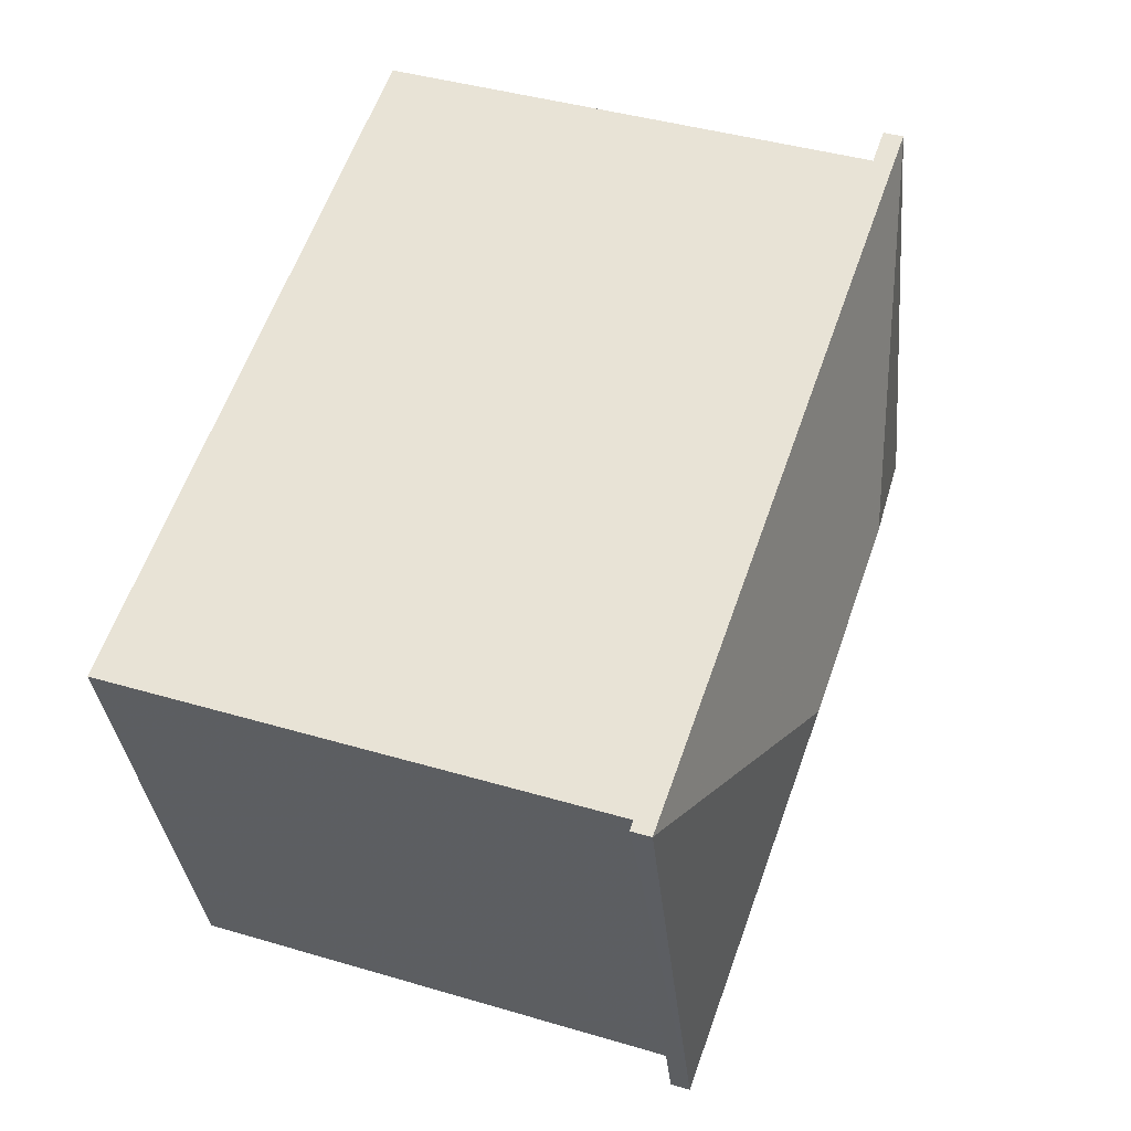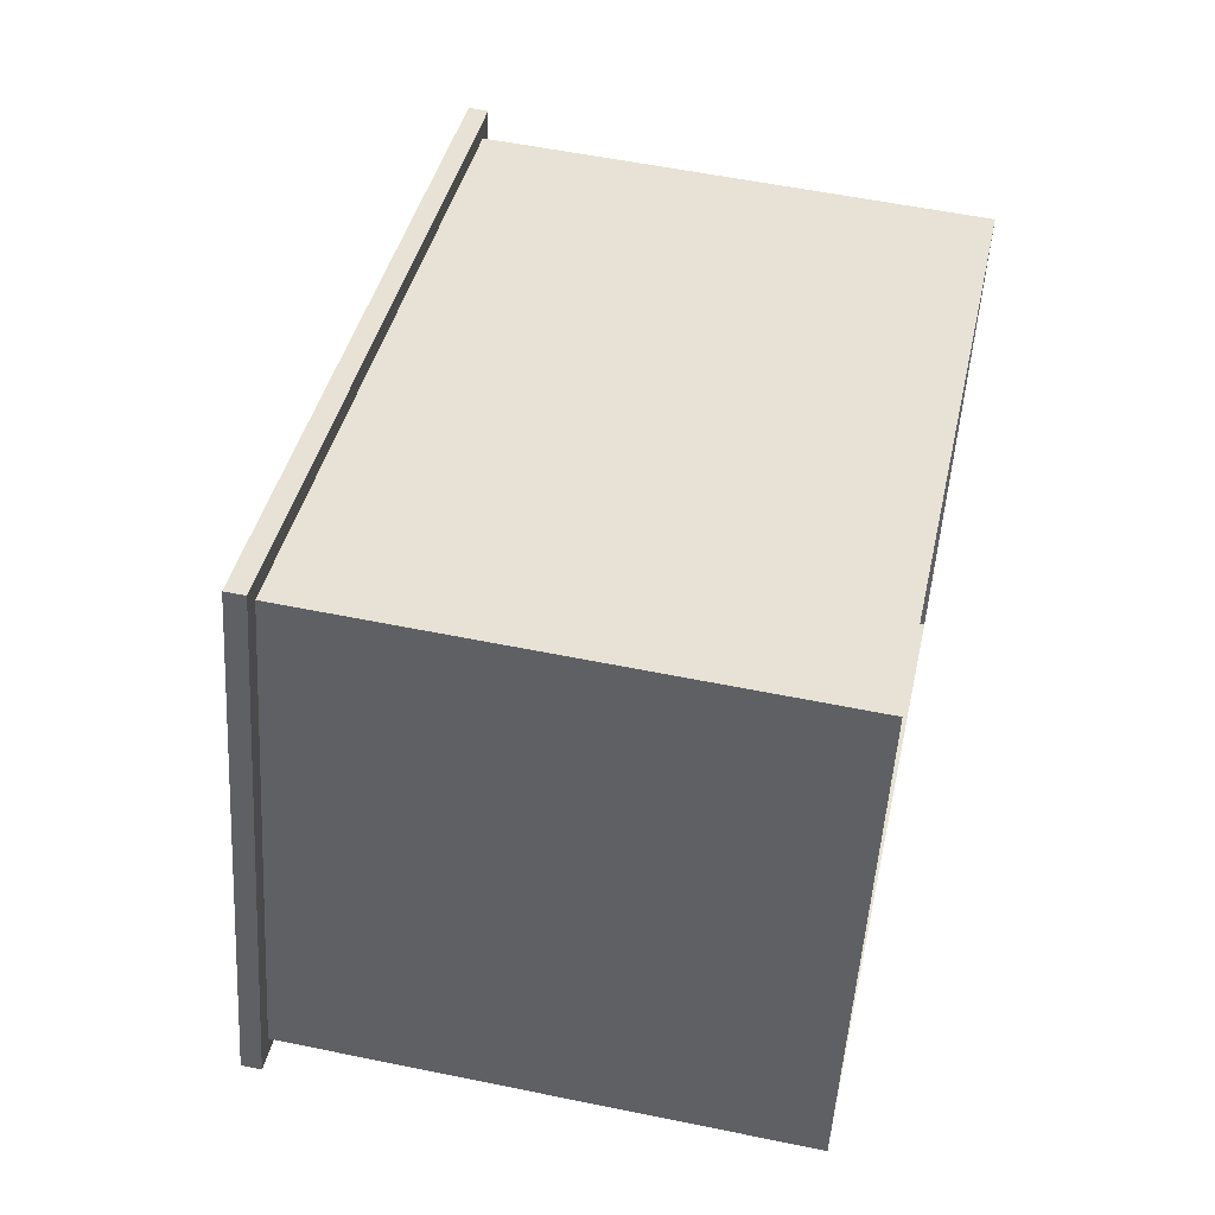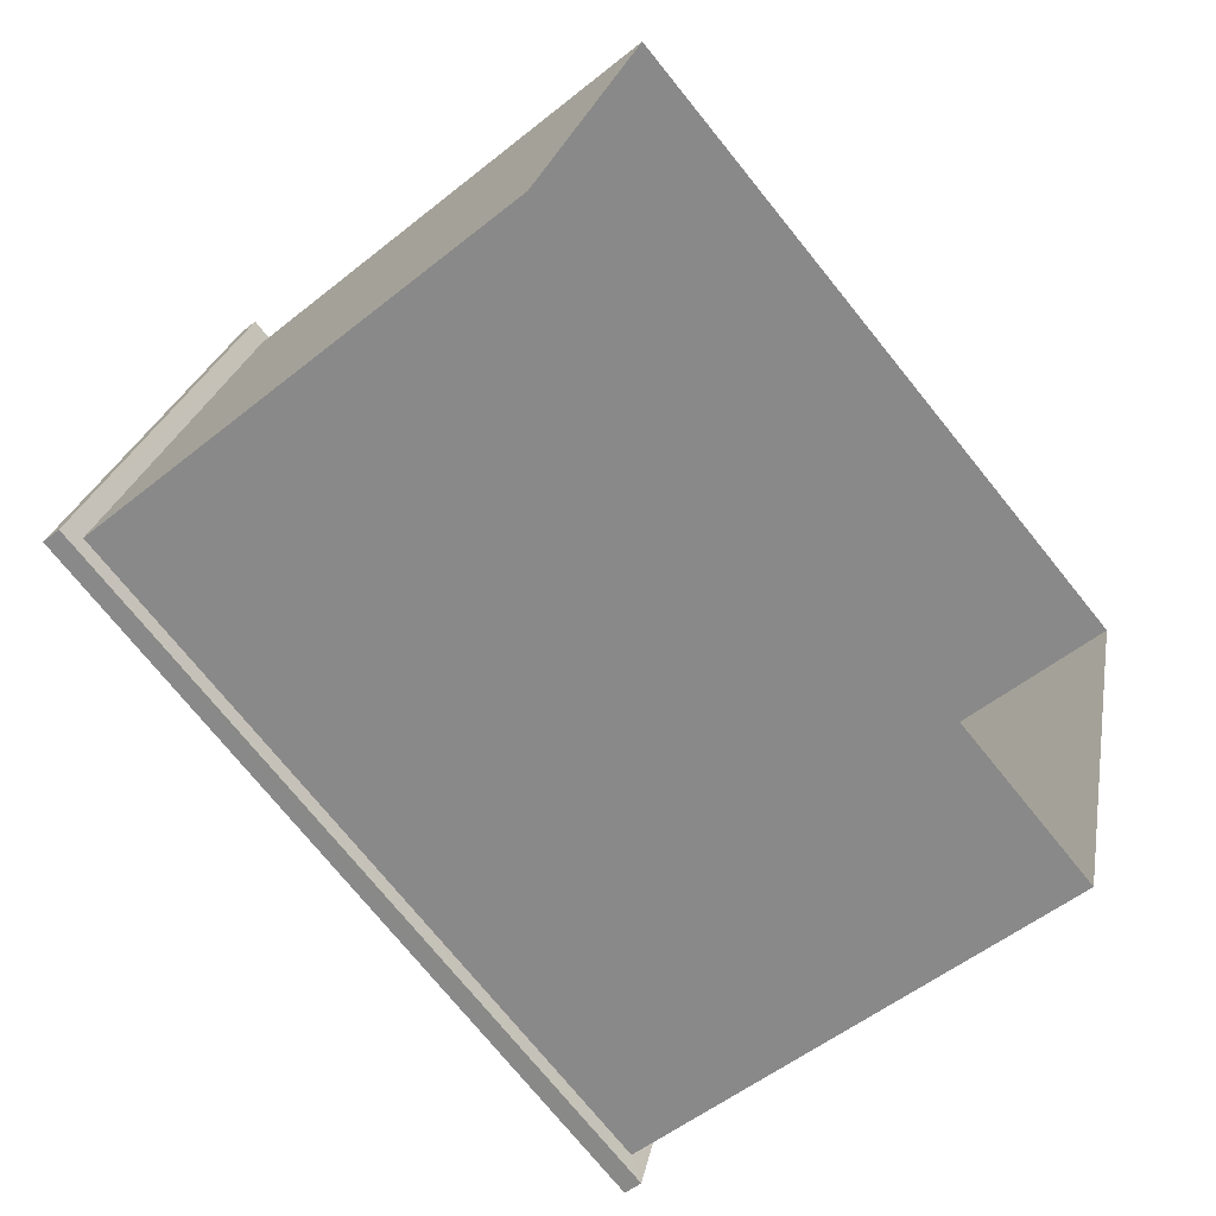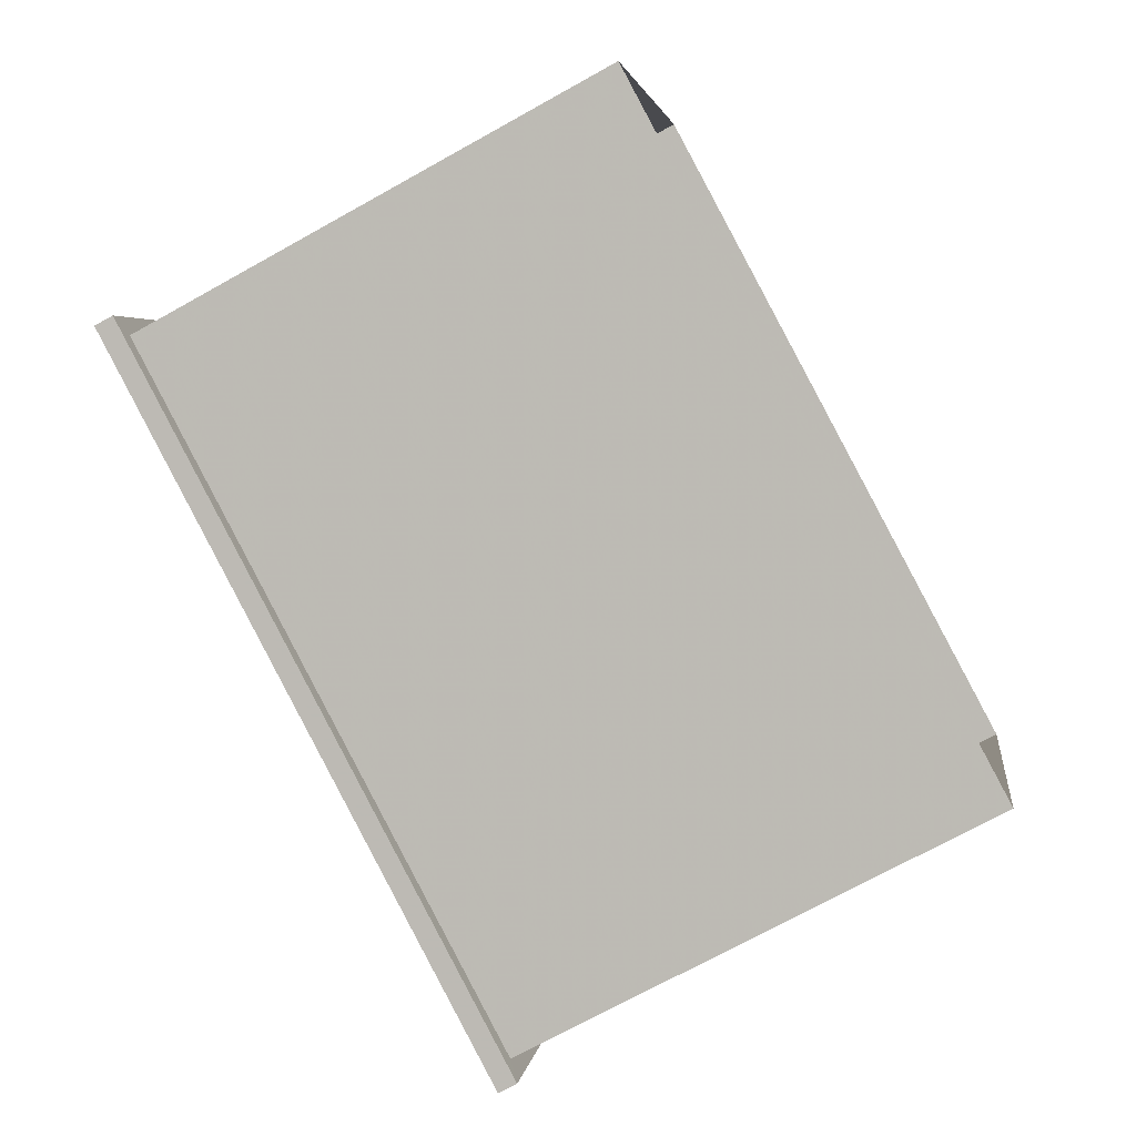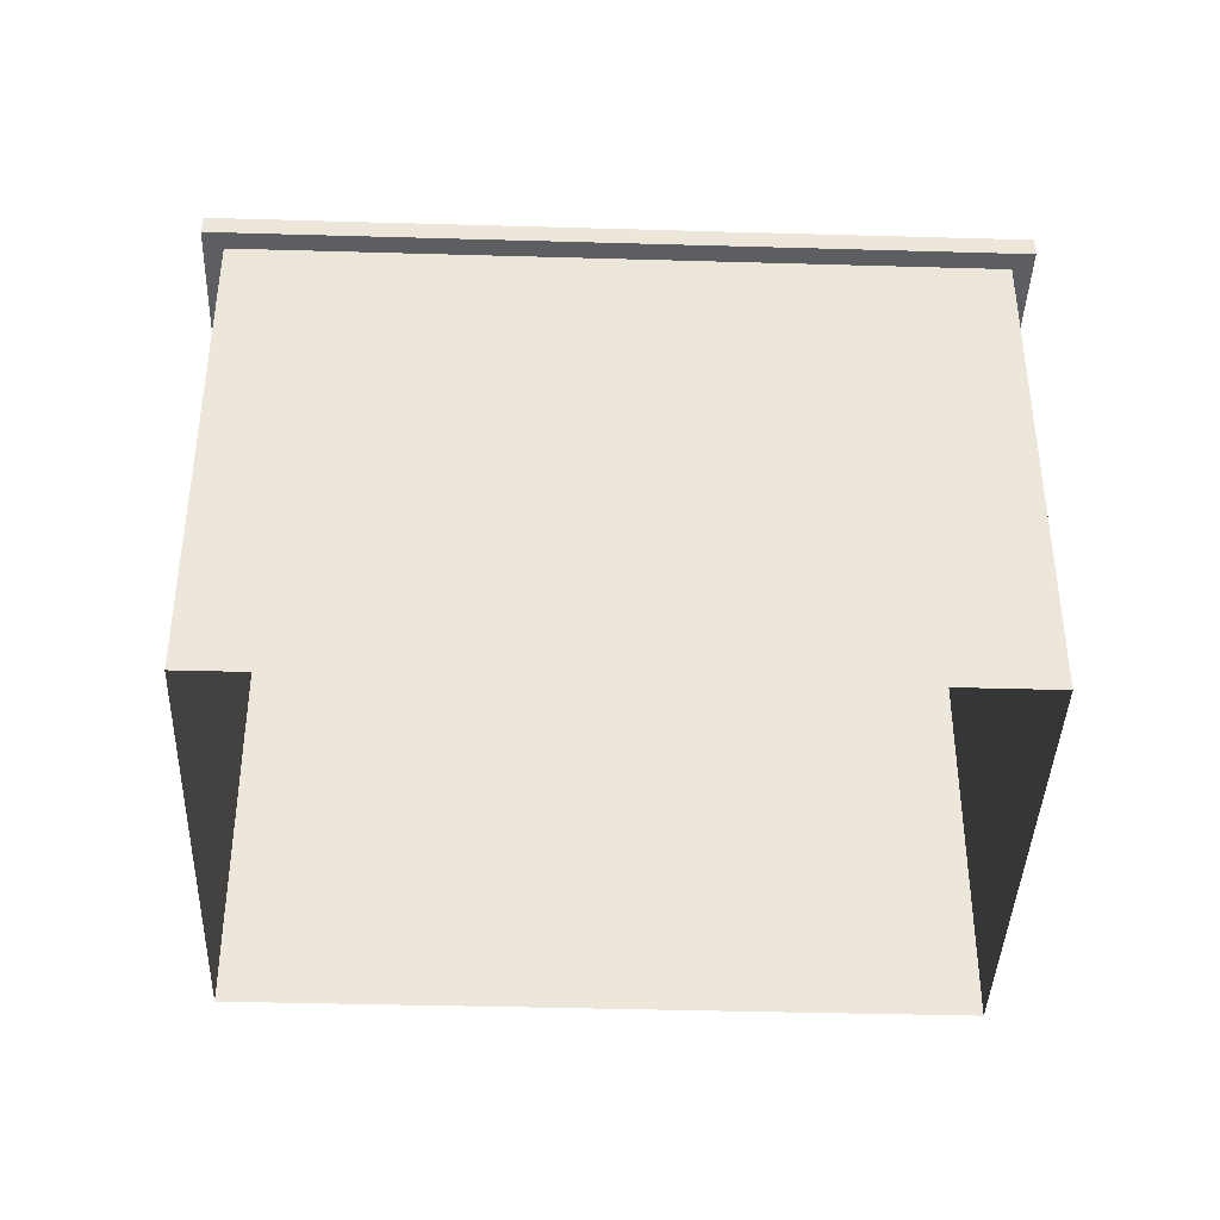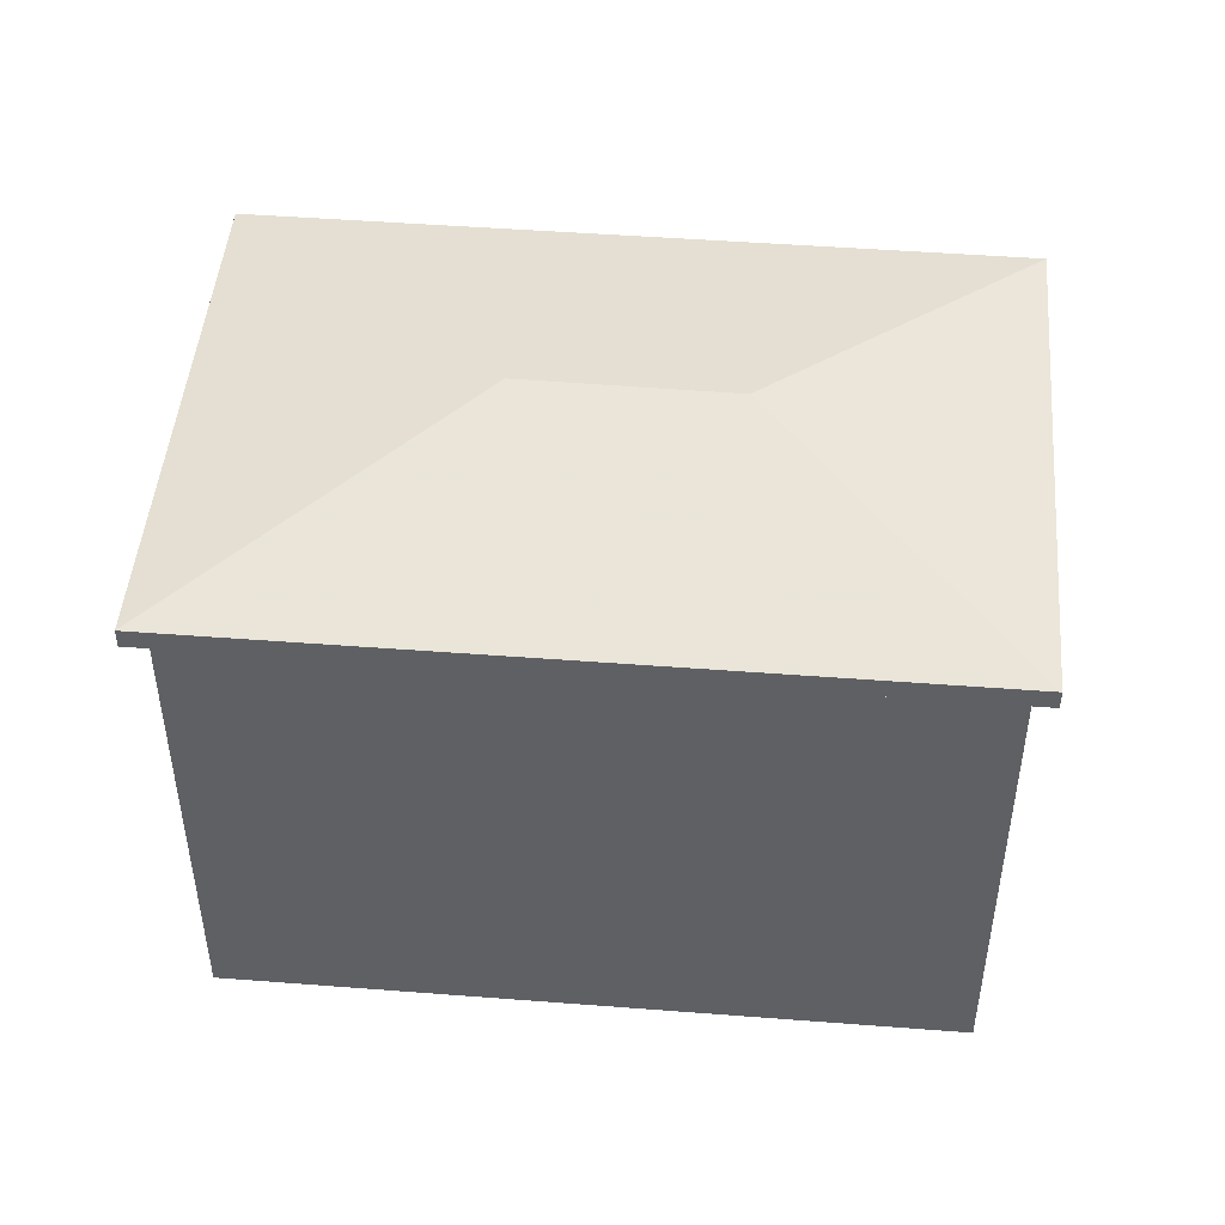
<metadata>
{"format":"obj","ext":"obj","renderer":"f3d","projection":"perspective","resolution":1024,"background":"white","views":[{"elev":41.3,"azim":-70.2,"up":"+Y"},{"elev":55.6,"azim":102.2,"up":"+Y"},{"elev":-52.6,"azim":130.9,"up":"+Y"},{"elev":-71.9,"azim":119.1,"up":"+Y"},{"elev":-40.1,"azim":14.4,"up":"+Z"},{"elev":47.4,"azim":21.4,"up":"+Z"}]}
</metadata>
<code>
v 1.249e+04 -1.508e+04 19.59
v 1.249e+04 -1.509e+04 19.59
v 1.248e+04 -1.508e+04 19.59
v 1.249e+04 -1.508e+04 19.59
v 1.249e+04 -1.508e+04 25.99
v 1.249e+04 -1.508e+04 25.99
v 1.248e+04 -1.508e+04 25.99
v 1.248e+04 -1.508e+04 25.99
v 1.249e+04 -1.509e+04 25.99
v 1.249e+04 -1.509e+04 25.99
v 1.25e+04 -1.508e+04 25.99
v 1.249e+04 -1.508e+04 25.99
v 1.248e+04 -1.508e+04 26.24
v 1.249e+04 -1.508e+04 26.88
v 1.249e+04 -1.508e+04 26.24
v 1.249e+04 -1.508e+04 26.88
v 1.25e+04 -1.508e+04 26.24
v 1.249e+04 -1.509e+04 26.24
f 1 2 3
f 4 1 3
f 5 6 7
f 8 5 7
f 7 9 8
f 9 10 8
f 5 11 6
f 11 10 9
f 6 11 12
f 12 11 9
f 13 14 15
f 16 14 13
f 14 17 15
f 16 13 18
f 17 16 18
f 14 16 17
f 18 8 10
f 18 13 8
f 13 5 8
f 13 15 5
f 17 11 5
f 15 17 5
f 18 10 11
f 17 18 11
f 7 4 3
f 7 6 4
f 12 1 4
f 6 12 4
f 9 2 1
f 12 9 1
f 9 3 2
f 9 7 3

</code>
